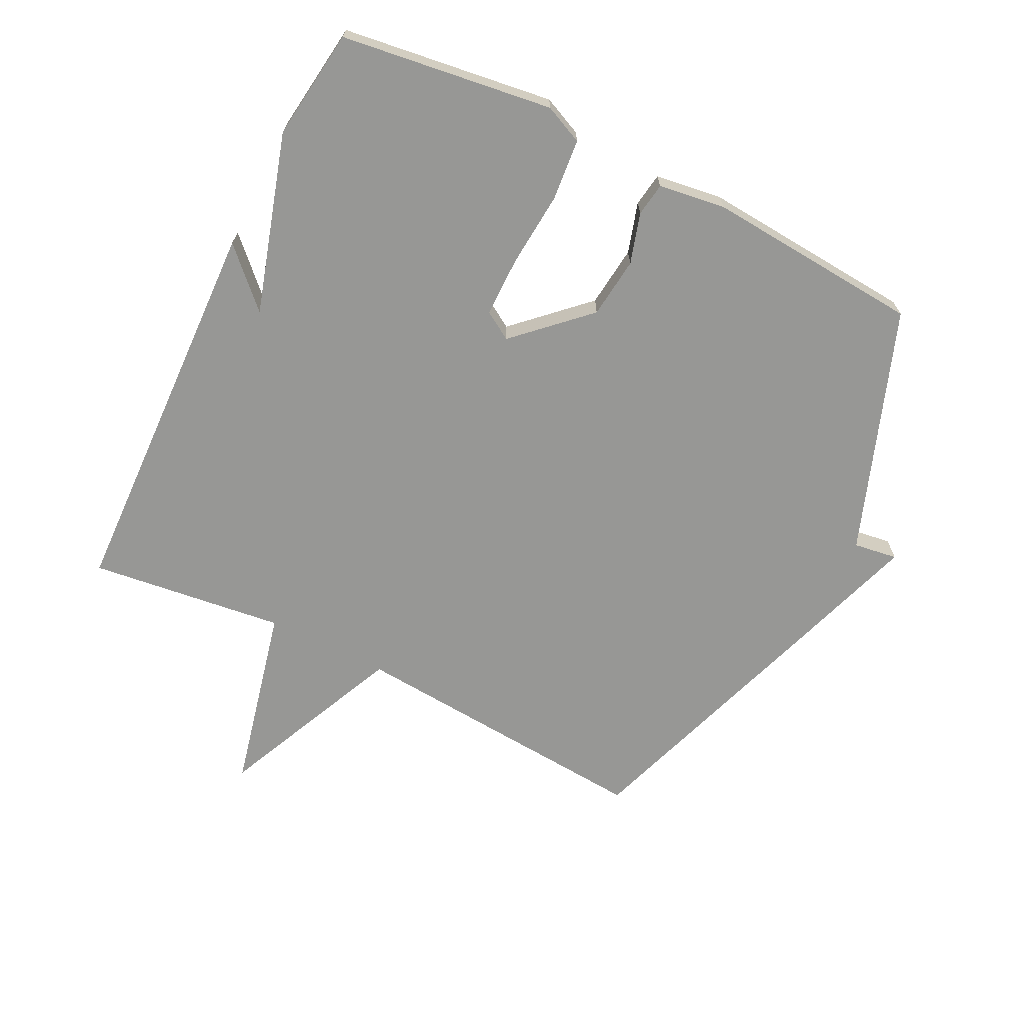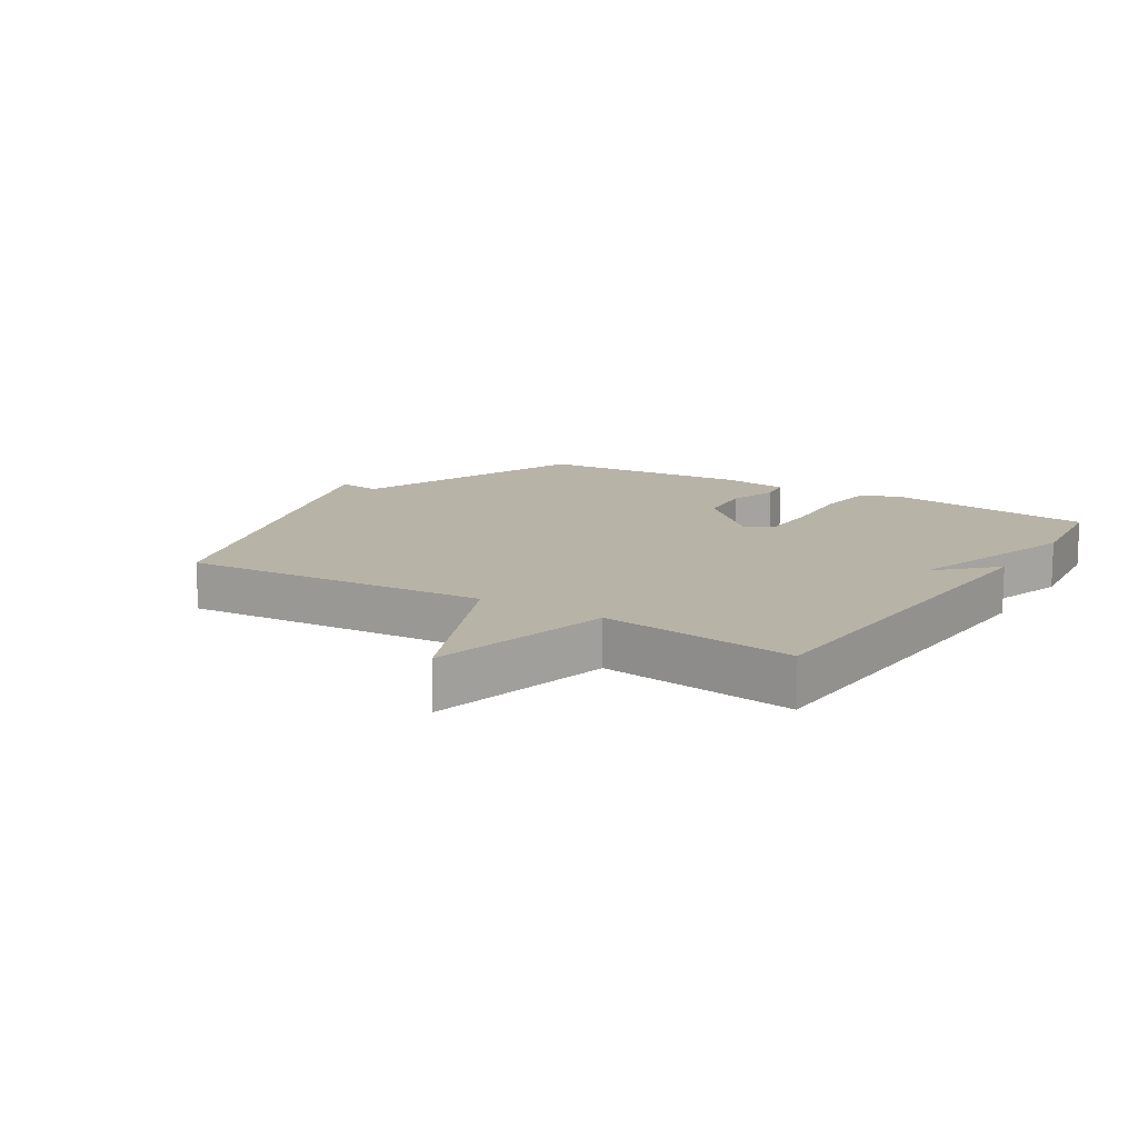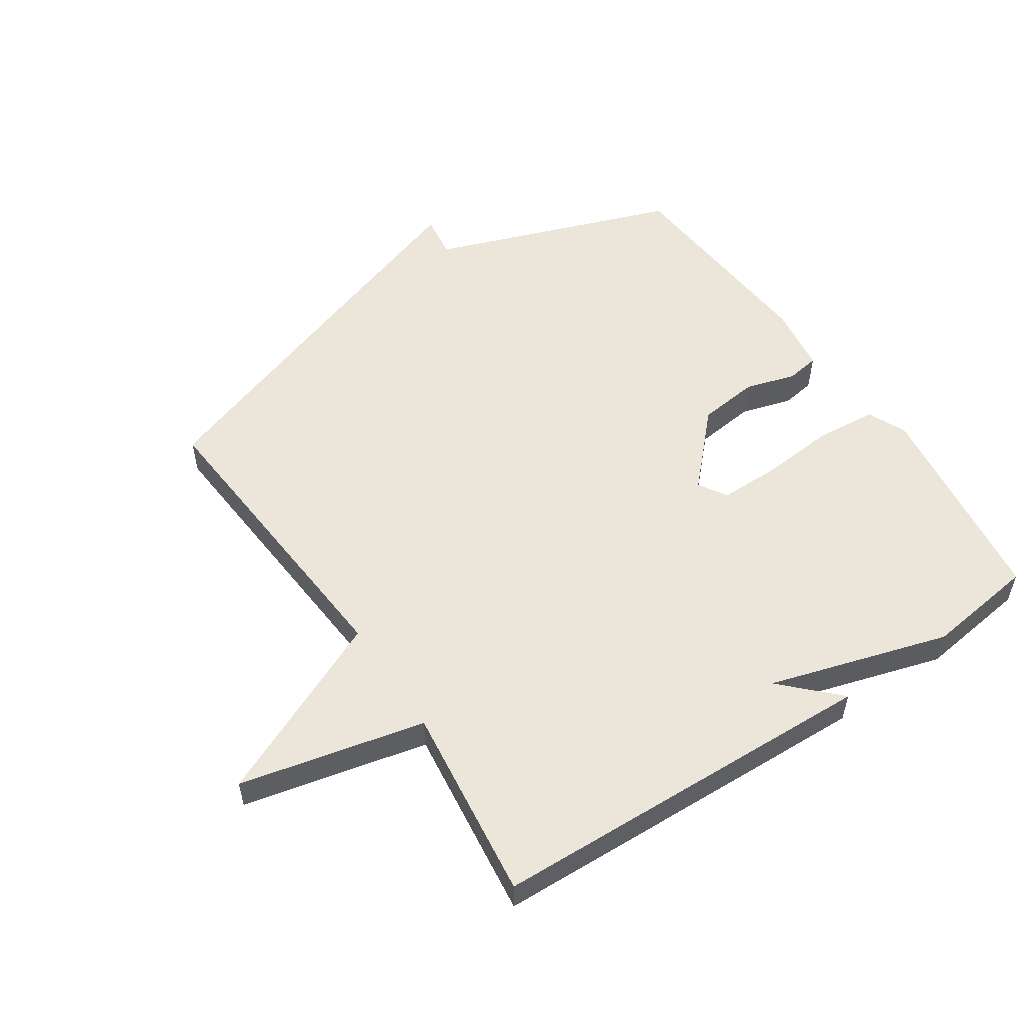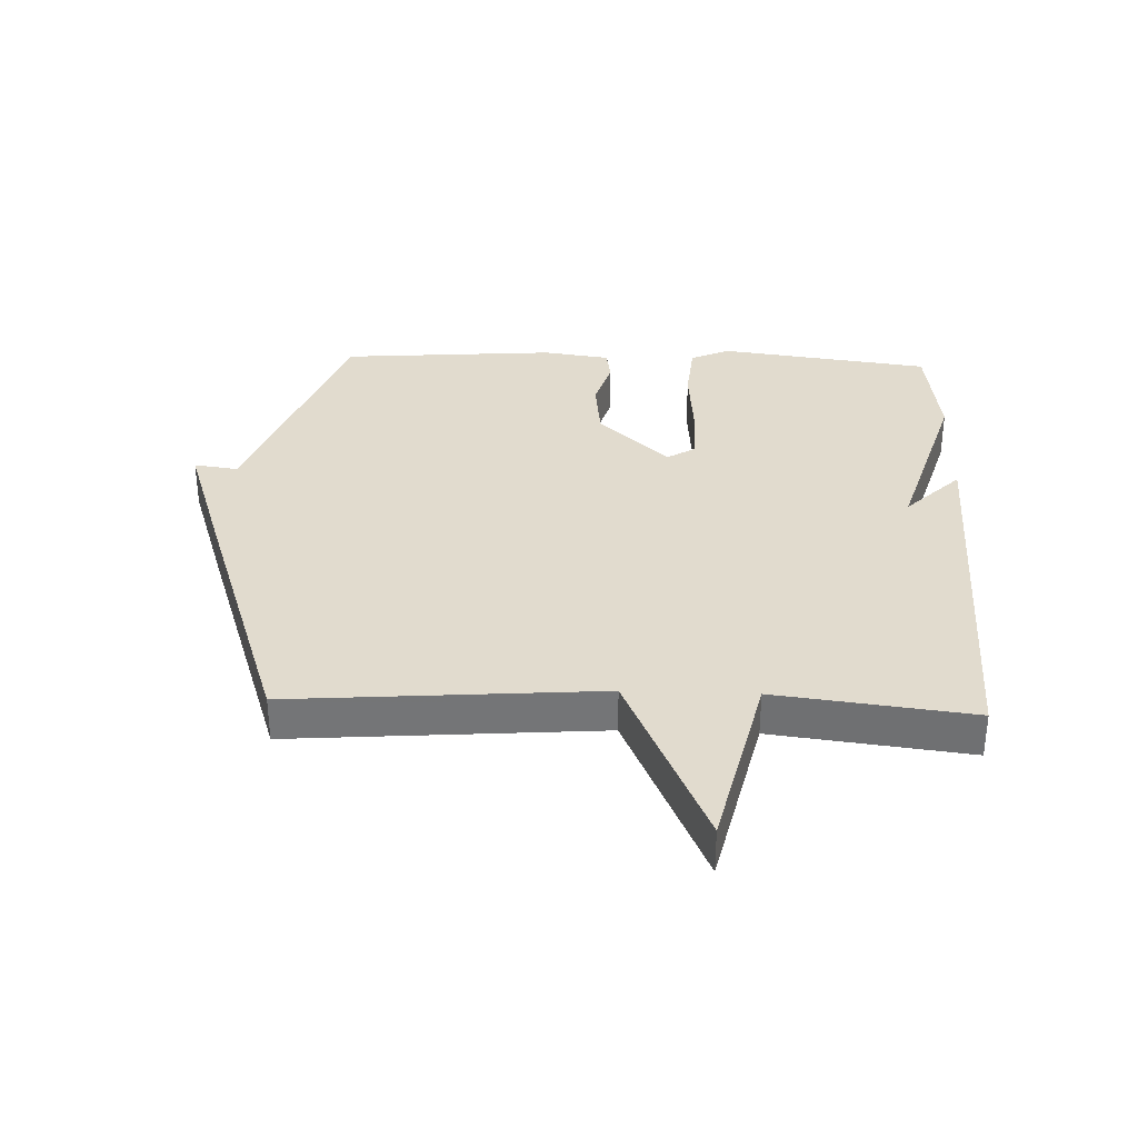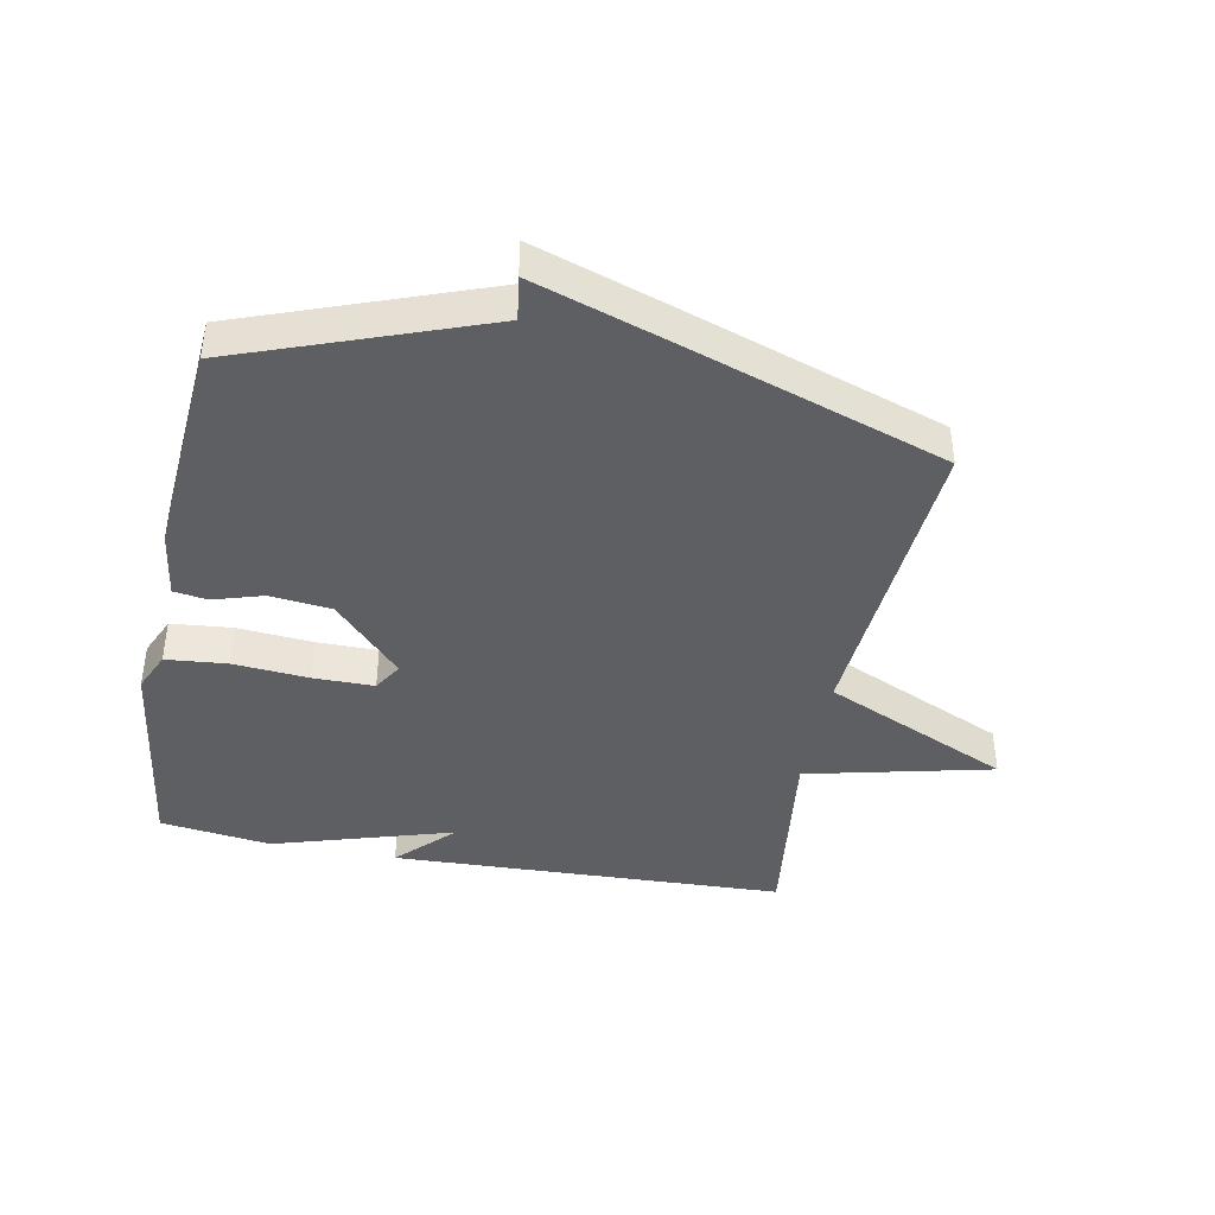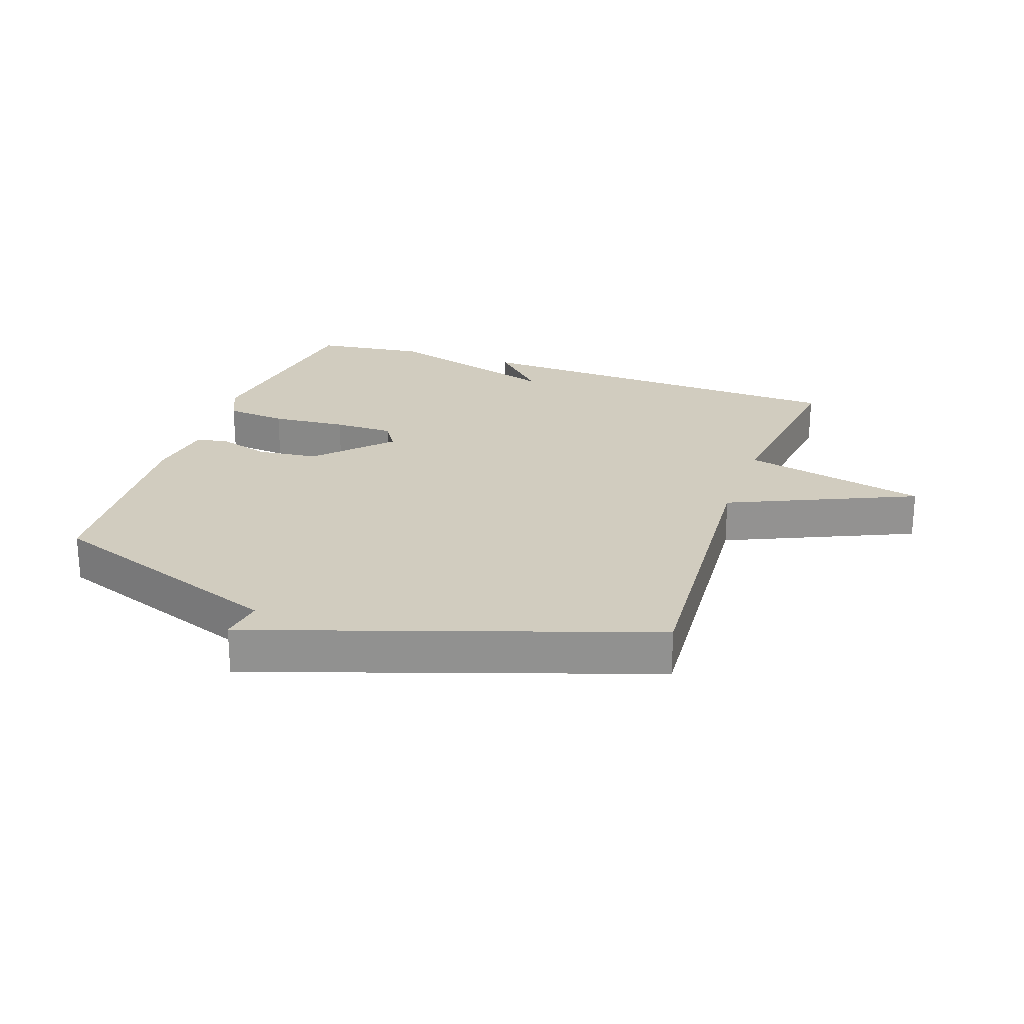
<metadata>
{"format":"obj","ext":"obj","renderer":"f3d","projection":"perspective","resolution":1024,"background":"white","views":[{"elev":-68.1,"azim":63.6,"up":"+Y"},{"elev":12.7,"azim":-57.3,"up":"+Y"},{"elev":54.5,"azim":-33.8,"up":"+Y"},{"elev":33.8,"azim":-87.9,"up":"+Y"},{"elev":-42.0,"azim":169.2,"up":"+Y"},{"elev":24.0,"azim":-160.7,"up":"+Y"}]}
</metadata>
<code>
v 0.5 0.07 -0.5
v 0.113 0.07 -0.64
v 0.123 0.07 -0.71
v -0.087 0.07 -0.64
v -0.5 0.07 -0.5
v -0.462 0.07 -0.011
v -0.757 0.07 0.121
v -0.462 0.07 0.189
v -0.5 0.07 0.5
v 0.124 0.07 0.523
v 0.038 0.07 0.437
v 0.324 0.07 0.523
v 0.5 0.07 0.5
v 0.545 0.07 0.163
v 0.517 0.07 0.101
v 0.42 0.07 0.092
v 0.3 0.07 0.102
v 0.204 0.07 0.102
v 0.176 0.07 0.057
v 0.282 0.07 -0.055
v 0.379 0.07 -0.066
v 0.459 0.07 -0.042
v 0.512 0.07 -0.05
v 0.527 0.07 -0.157
v 0.5 0 -0.5
v 0.113 0 -0.64
v 0.123 0 -0.71
v -0.087 0 -0.64
v -0.5 0 -0.5
v -0.462 0 -0.011
v -0.757 0 0.121
v -0.462 0 0.189
v -0.5 0 0.5
v 0.124 0 0.523
v 0.038 0 0.437
v 0.324 0 0.523
v 0.5 0 0.5
v 0.545 0 0.163
v 0.517 0 0.101
v 0.42 0 0.092
v 0.3 0 0.102
v 0.204 0 0.102
v 0.176 0 0.057
v 0.282 0 -0.055
v 0.379 0 -0.066
v 0.459 0 -0.042
v 0.512 0 -0.05
v 0.527 0 -0.157
f 24 1 2
f 23 24 2
f 22 23 2
f 21 22 2
f 20 21 2
f 19 20 2
f 15 16 17
f 14 15 17
f 13 14 17
f 12 13 17
f 11 12 17
f 11 17 18
f 8 9 10 11
f 8 11 18 19
f 6 7 8 19
f 4 5 6
f 3 4 6
f 2 3 6
f 2 6 19
f 26 25 48
f 26 48 47
f 26 47 46
f 26 46 45
f 26 45 44
f 26 44 43
f 41 40 39
f 41 39 38
f 41 38 37
f 41 37 36
f 41 36 35
f 42 41 35
f 35 34 33 32
f 43 42 35 32
f 43 32 31 30
f 30 29 28
f 30 28 27
f 30 27 26
f 43 30 26
f 1 25 26 2
f 2 26 27 3
f 3 27 28 4
f 4 28 29 5
f 5 29 30 6
f 6 30 31 7
f 7 31 32 8
f 8 32 33 9
f 9 33 34 10
f 10 34 35 11
f 11 35 36 12
f 12 36 37 13
f 13 37 38 14
f 14 38 39 15
f 15 39 40 16
f 16 40 41 17
f 17 41 42 18
f 18 42 43 19
f 19 43 44 20
f 20 44 45 21
f 21 45 46 22
f 22 46 47 23
f 23 47 48 24
f 24 48 25 1

</code>
